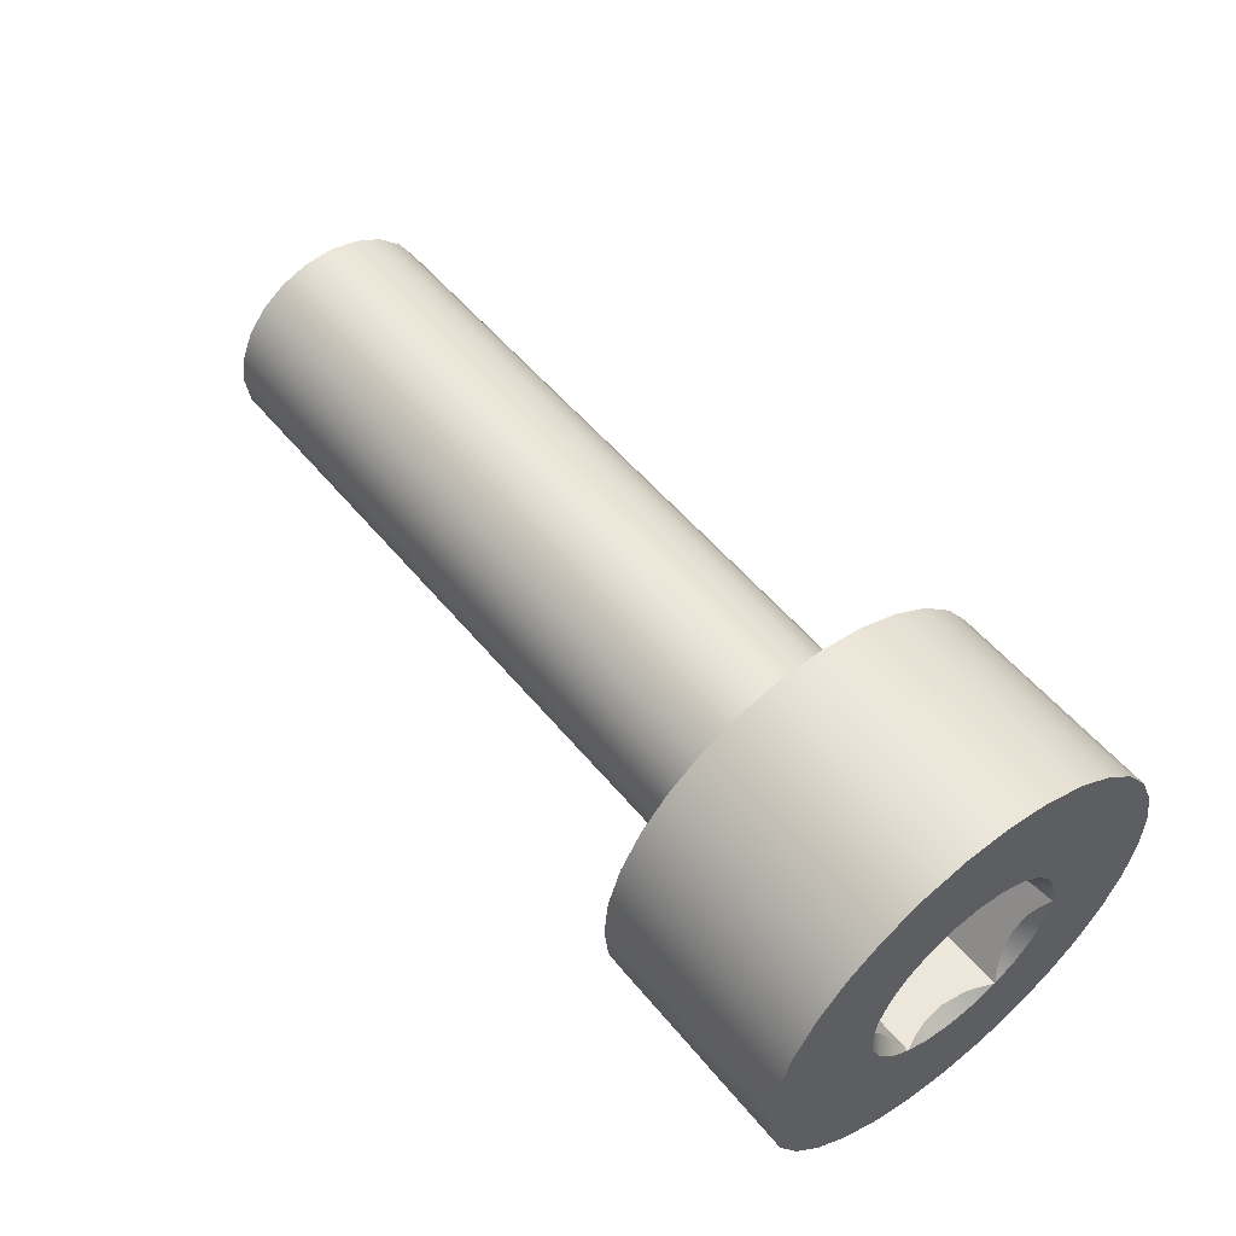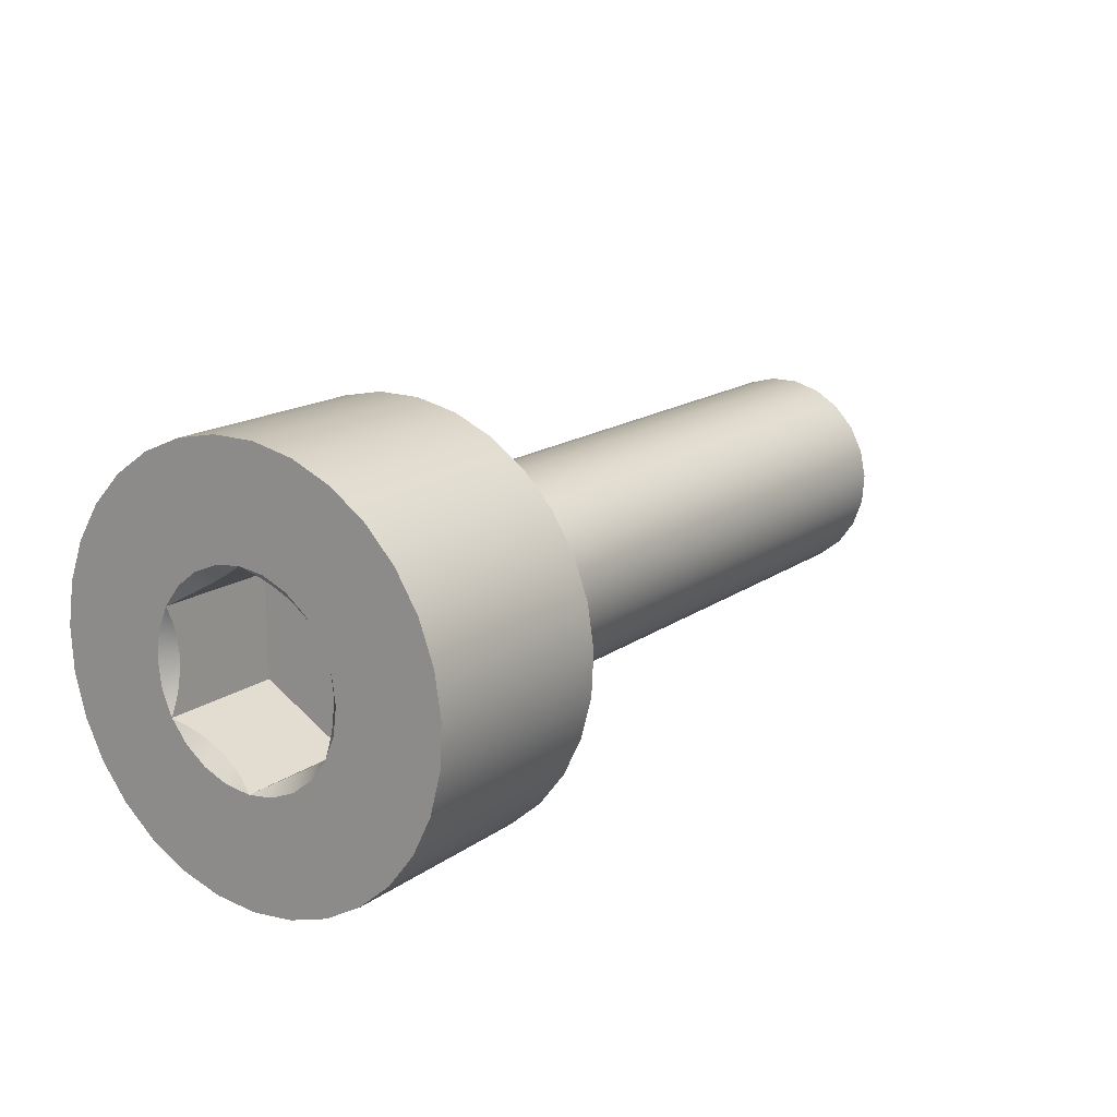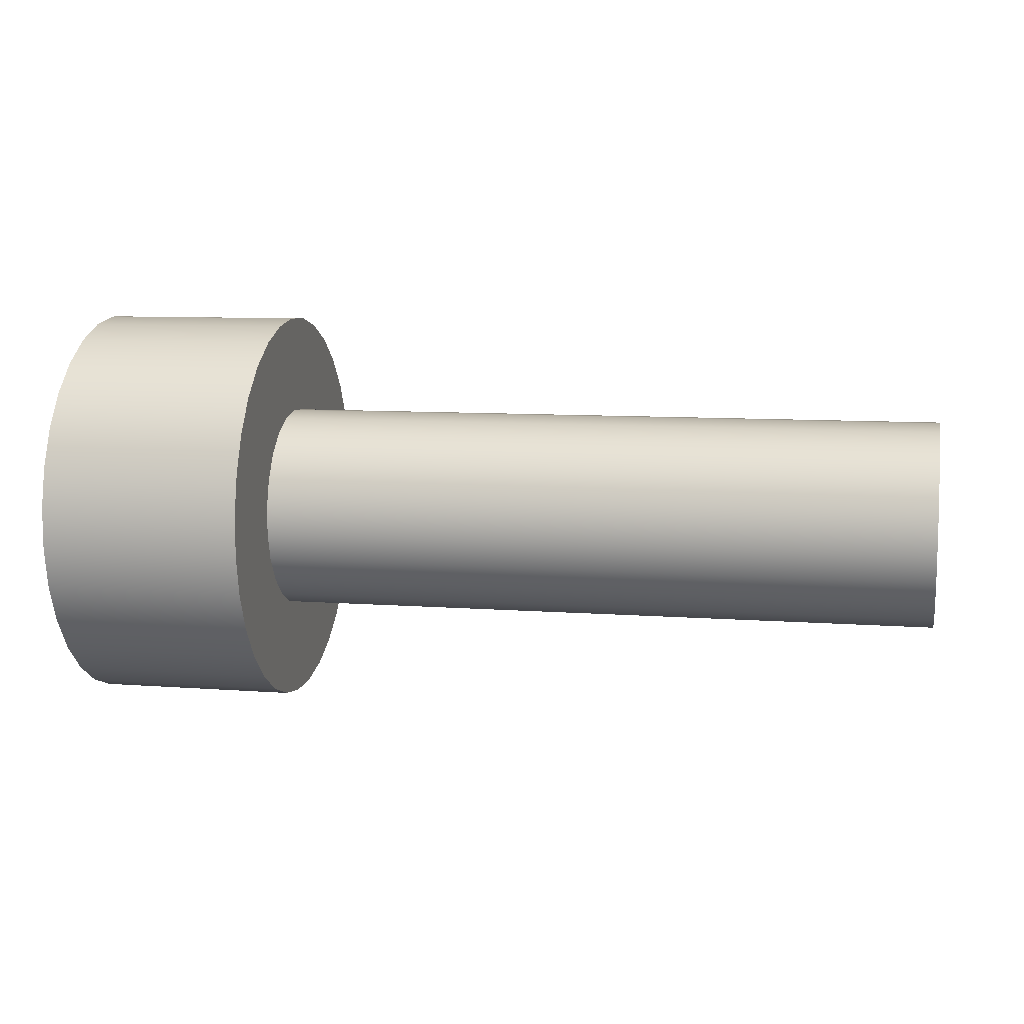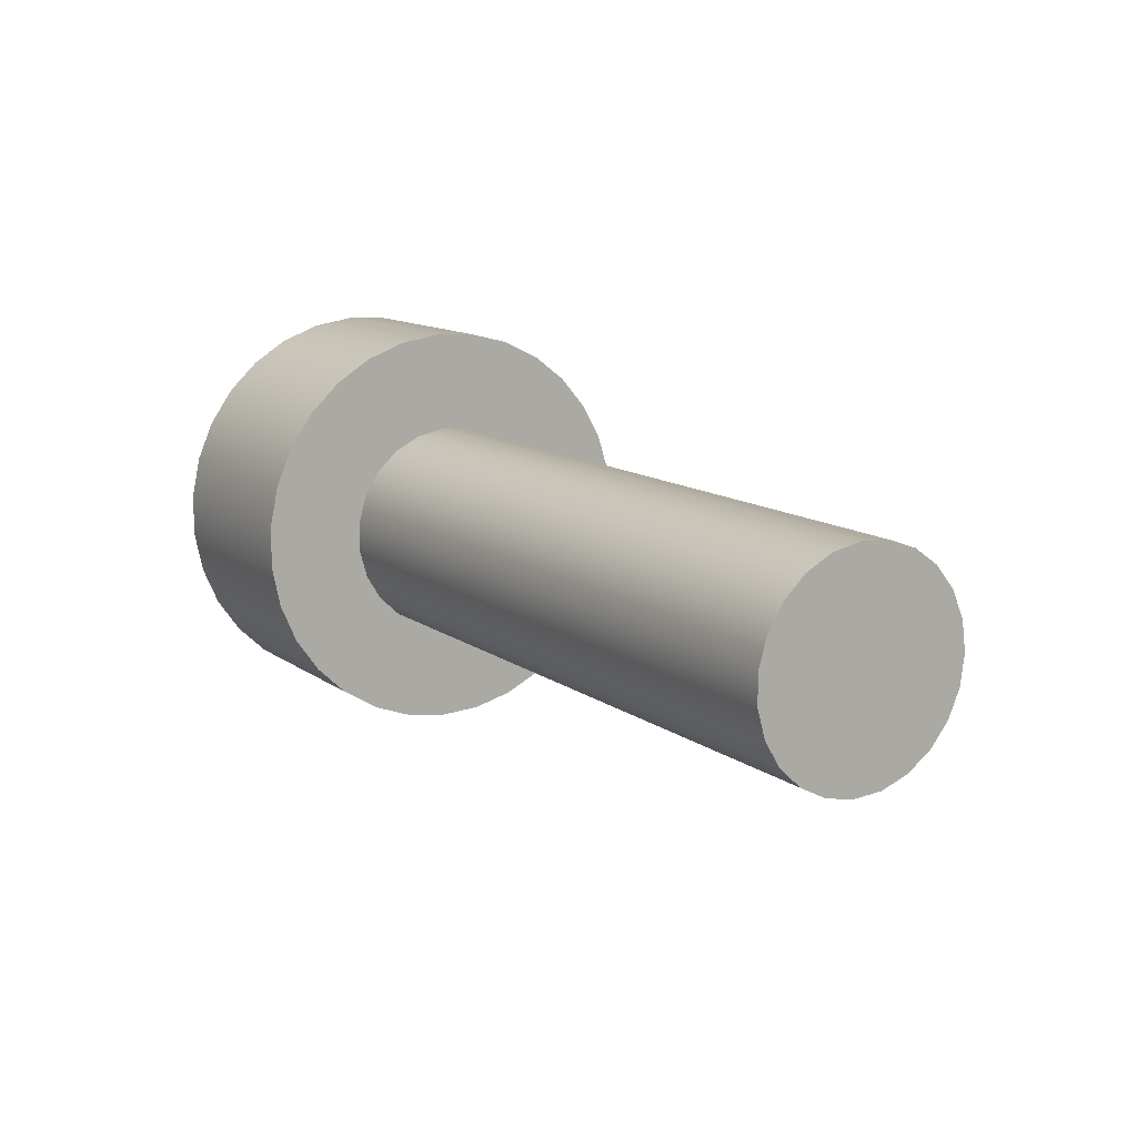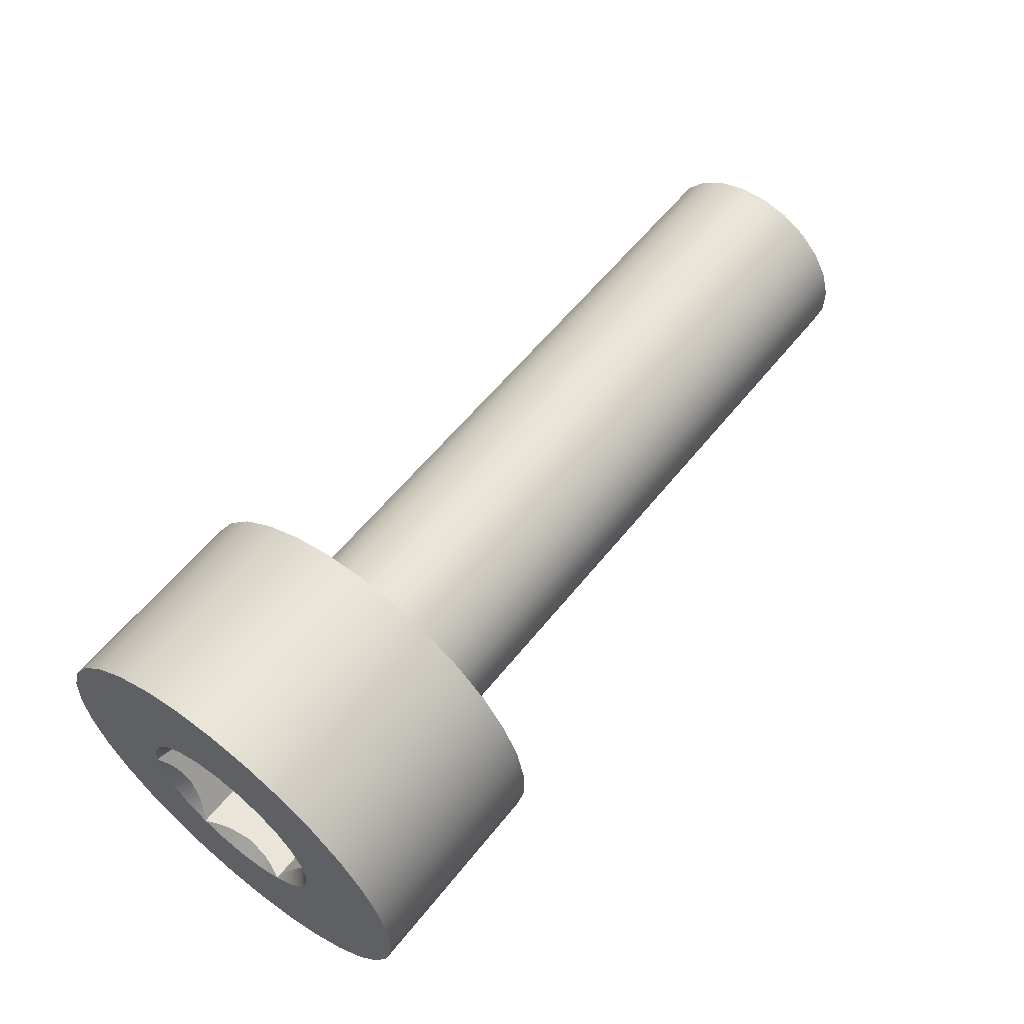
<metadata>
{"format":"obj","ext":"obj","renderer":"f3d","projection":"perspective","resolution":1024,"background":"white","views":[{"elev":53.8,"azim":51.5,"up":"+Z"},{"elev":16.2,"azim":125.2,"up":"+Y"},{"elev":8.9,"azim":-168.6,"up":"+Z"},{"elev":12.4,"azim":-121.9,"up":"+Z"},{"elev":59.0,"azim":128.4,"up":"+Z"}]}
</metadata>
<code>
v 2.4 9.9 -1.5
v 2.4 9.912 -1.621
v 2.4 9.949 -1.737
v 2.4 10.01 -1.843
v 2.4 10.09 -1.935
v 2.4 10.18 -2.009
v 2.4 10.29 -2.063
v 2.4 10.41 -2.093
v 2.4 10.53 -2.099
v 2.4 10.65 -2.081
v 2.4 10.76 -2.039
v 2.4 10.87 -1.974
v 2.4 10.96 -1.891
v 2.4 11.02 -1.791
v 2.4 11.07 -1.68
v 2.4 11.1 -1.561
v 2.4 11.1 -1.439
v 2.4 11.07 -1.32
v 2.4 11.02 -1.209
v 2.4 10.96 -1.109
v 2.4 10.87 -1.026
v 2.4 10.76 -0.9613
v 2.4 10.65 -0.9192
v 2.4 10.53 -0.9008
v 2.4 10.41 -0.9069
v 2.4 10.29 -0.9373
v 2.4 10.18 -0.9908
v 2.4 10.09 -1.065
v 2.4 10.01 -1.157
v 2.4 9.949 -1.263
v 2.4 9.912 -1.379
v 3 9.9 -1.5
v 3 9.912 -1.379
v 3 9.949 -1.263
v 3 10.01 -1.157
v 3 10.09 -1.065
v 3 10.18 -0.9908
v 3 10.29 -0.9373
v 3 10.41 -0.9069
v 3 10.53 -0.9008
v 3 10.65 -0.9192
v 3 10.76 -0.9613
v 3 10.87 -1.026
v 3 10.96 -1.109
v 3 11.02 -1.209
v 3 11.07 -1.32
v 3 11.1 -1.439
v 3 11.1 -1.561
v 3 11.07 -1.68
v 3 11.02 -1.791
v 3 10.96 -1.891
v 3 10.87 -1.974
v 3 10.76 -2.039
v 3 10.65 -2.081
v 3 10.53 -2.099
v 3 10.41 -2.093
v 3 10.29 -2.063
v 3 10.18 -2.009
v 3 10.09 -1.935
v 3 10.01 -1.843
v 3 9.949 -1.737
v 3 9.912 -1.621
v 2.4 10.19 -1.5
v 2.4 10.2 -1.416
v 2.4 10.24 -1.339
v 2.4 10.29 -1.273
v 2.4 10.36 -1.225
v 2.4 10.44 -1.196
v 2.4 10.52 -1.191
v 2.4 10.6 -1.208
v 2.4 10.68 -1.247
v 2.4 10.74 -1.304
v 2.4 10.78 -1.376
v 2.4 10.81 -1.458
v 2.4 10.81 -1.542
v 2.4 10.78 -1.624
v 2.4 10.74 -1.696
v 2.4 10.68 -1.753
v 2.4 10.6 -1.792
v 2.4 10.52 -1.809
v 2.4 10.44 -1.804
v 2.4 10.36 -1.775
v 2.4 10.29 -1.727
v 2.4 10.24 -1.661
v 2.4 10.2 -1.584
v 0.4 10.19 -1.5
v 0.4 10.2 -1.584
v 0.4 10.24 -1.661
v 0.4 10.29 -1.727
v 0.4 10.36 -1.775
v 0.4 10.44 -1.804
v 0.4 10.52 -1.809
v 0.4 10.6 -1.792
v 0.4 10.68 -1.753
v 0.4 10.74 -1.696
v 0.4 10.78 -1.624
v 0.4 10.81 -1.542
v 0.4 10.81 -1.458
v 0.4 10.78 -1.376
v 0.4 10.74 -1.304
v 0.4 10.68 -1.247
v 0.4 10.6 -1.208
v 0.4 10.52 -1.191
v 0.4 10.44 -1.196
v 0.4 10.36 -1.225
v 0.4 10.29 -1.273
v 0.4 10.24 -1.339
v 0.4 10.2 -1.416
v 3 10.64 -1.75
v 2.982 10.6 -1.75
v 2.97 10.57 -1.75
v 2.961 10.5 -1.75
v 2.97 10.43 -1.75
v 2.982 10.4 -1.75
v 3 10.36 -1.75
v 3 10.43 -1.779
v 3 10.5 -1.789
v 3 10.57 -1.779
v 3 10.3 -1.704
v 3 10.25 -1.644
v 3 10.22 -1.575
v 3 10.21 -1.5
v 3 10.22 -1.425
v 3 10.25 -1.356
v 3 10.3 -1.296
v 3 10.36 -1.25
v 3 10.43 -1.221
v 3 10.5 -1.211
v 3 10.57 -1.221
v 3 10.64 -1.25
v 3 10.7 -1.296
v 3 10.75 -1.356
v 3 10.78 -1.425
v 3 10.79 -1.5
v 3 10.78 -1.575
v 3 10.75 -1.644
v 3 10.7 -1.704
v 2.982 10.77 -1.534
v 2.97 10.75 -1.566
v 2.961 10.72 -1.625
v 2.97 10.68 -1.684
v 2.982 10.66 -1.716
v 2.982 10.66 -1.284
v 2.97 10.68 -1.316
v 2.961 10.72 -1.375
v 2.97 10.75 -1.434
v 2.982 10.77 -1.466
v 2.982 10.4 -1.25
v 2.97 10.43 -1.25
v 2.961 10.5 -1.25
v 2.97 10.57 -1.25
v 2.982 10.6 -1.25
v 2.982 10.23 -1.466
v 2.97 10.25 -1.434
v 2.961 10.28 -1.375
v 2.97 10.32 -1.316
v 2.982 10.34 -1.284
v 2.982 10.34 -1.716
v 2.97 10.32 -1.684
v 2.961 10.28 -1.625
v 2.97 10.25 -1.566
v 2.982 10.23 -1.534
v 2.65 10.36 -1.75
v 2.65 10.64 -1.75
v 2.65 10.79 -1.5
v 2.65 10.64 -1.25
v 2.65 10.36 -1.25
v 2.65 10.21 -1.5
g face 0
f 2 62 1
f 1 62 32
f 1 32 31
f 31 32 33
f 31 33 30
f 30 33 34
f 30 34 29
f 29 34 35
f 29 35 28
f 28 35 36
f 28 36 27
f 27 36 37
f 27 37 26
f 26 37 38
f 26 38 25
f 25 38 39
f 25 39 24
f 24 39 40
f 24 40 23
f 23 40 41
f 23 41 22
f 22 41 42
f 22 42 21
f 21 42 43
f 21 43 20
f 20 43 44
f 20 44 19
f 19 44 45
f 19 45 18
f 18 45 46
f 18 46 17
f 17 46 47
f 17 47 16
f 16 47 48
f 16 48 15
f 15 48 49
f 15 49 14
f 14 49 50
f 14 50 13
f 13 50 51
f 13 51 12
f 12 51 52
f 12 52 11
f 11 52 53
f 11 53 10
f 10 53 54
f 10 54 9
f 9 54 55
f 9 55 8
f 8 55 56
f 8 56 7
f 7 56 57
f 7 57 6
f 6 57 58
f 6 58 5
f 5 58 59
f 5 59 4
f 4 59 60
f 4 60 3
f 3 60 61
f 3 61 2
f 2 61 62
g face 1
f 64 108 63
f 63 108 86
f 63 86 85
f 85 86 87
f 85 87 84
f 84 87 88
f 84 88 83
f 83 88 89
f 83 89 82
f 82 89 90
f 82 90 81
f 81 90 91
f 81 91 80
f 80 91 92
f 80 92 79
f 79 92 93
f 79 93 78
f 78 93 94
f 78 94 77
f 77 94 95
f 77 95 76
f 76 95 96
f 76 96 75
f 75 96 97
f 75 97 74
f 74 97 98
f 74 98 73
f 73 98 99
f 73 99 72
f 72 99 100
f 72 100 71
f 71 100 101
f 71 101 70
f 70 101 102
f 70 102 69
f 69 102 103
f 69 103 68
f 68 103 104
f 68 104 67
f 67 104 105
f 67 105 66
f 66 105 106
f 66 106 65
f 65 106 107
f 65 107 64
f 64 107 108
g face 2
f 109 110 118
f 118 110 111
f 118 111 112
f 113 116 112
f 112 116 117
f 112 117 118
f 113 114 116
f 116 114 115
g face 3
f 33 32 122
f 122 32 62
f 122 62 121
f 121 62 61
f 121 61 120
f 120 61 60
f 120 60 119
f 119 60 59
f 119 59 58
f 119 58 115
f 115 58 57
f 115 57 116
f 116 57 56
f 116 56 117
f 117 56 55
f 117 55 118
f 118 55 54
f 118 54 53
f 118 53 109
f 109 53 52
f 109 52 137
f 137 52 51
f 137 51 136
f 136 51 50
f 136 50 49
f 136 49 135
f 135 49 48
f 135 48 134
f 134 48 47
f 134 47 133
f 133 47 46
f 133 46 132
f 132 46 45
f 132 45 44
f 132 44 131
f 131 44 43
f 131 43 130
f 130 43 42
f 130 42 129
f 129 42 41
f 129 41 40
f 129 40 128
f 128 40 39
f 128 39 127
f 127 39 38
f 127 38 126
f 126 38 37
f 126 37 125
f 125 37 36
f 125 36 35
f 125 35 124
f 124 35 34
f 124 34 123
f 123 34 33
f 123 33 122
g face 4
f 2 1 63
f 63 1 31
f 63 31 64
f 64 31 30
f 64 30 65
f 65 30 29
f 65 29 66
f 66 29 28
f 66 28 27
f 66 27 67
f 67 27 26
f 67 26 68
f 68 26 25
f 68 25 69
f 69 25 24
f 69 24 23
f 69 23 70
f 70 23 22
f 70 22 71
f 71 22 21
f 71 21 72
f 72 21 20
f 72 20 19
f 72 19 73
f 73 19 18
f 73 18 74
f 74 18 17
f 74 17 75
f 75 17 16
f 75 16 15
f 75 15 76
f 76 15 14
f 76 14 77
f 77 14 13
f 77 13 12
f 77 12 78
f 78 12 11
f 78 11 79
f 79 11 10
f 79 10 80
f 80 10 9
f 80 9 8
f 80 8 81
f 81 8 7
f 81 7 82
f 82 7 6
f 82 6 83
f 83 6 5
f 83 5 4
f 83 4 84
f 84 4 3
f 84 3 85
f 85 3 2
f 85 2 63
g face 5
f 86 108 87
f 87 108 88
f 88 108 107
f 88 107 89
f 89 107 106
f 89 106 90
f 90 106 105
f 90 105 91
f 91 105 104
f 91 104 92
f 92 104 93
f 93 104 94
f 94 104 95
f 95 104 96
f 96 104 97
f 97 104 98
f 98 104 99
f 99 104 100
f 100 104 101
f 101 104 102
f 102 104 103
g face 6
f 109 137 142
f 142 137 141
f 141 137 140
f 140 137 136
f 140 136 135
f 134 138 135
f 135 138 139
f 135 139 140
g face 7
f 134 133 147
f 147 133 146
f 146 133 145
f 145 133 132
f 145 132 131
f 130 143 131
f 131 143 144
f 131 144 145
g face 8
f 130 129 152
f 152 129 151
f 151 129 150
f 150 129 128
f 150 128 127
f 126 148 127
f 127 148 149
f 127 149 150
g face 9
f 126 125 157
f 157 125 156
f 156 125 155
f 155 125 124
f 155 124 123
f 122 153 123
f 123 153 154
f 123 154 155
g face 10
f 122 121 162
f 162 121 161
f 161 121 160
f 160 121 120
f 160 120 119
f 115 158 119
f 119 158 159
f 119 159 160
g face 11
f 164 165 163
f 163 165 168
f 168 165 166
f 168 166 167
g face 12
f 109 142 164
f 164 142 141
f 164 141 140
f 164 140 165
f 165 140 139
f 165 139 138
f 138 134 165
g face 13
f 134 147 165
f 165 147 146
f 165 146 145
f 165 145 166
f 166 145 144
f 166 144 143
f 143 130 166
g face 14
f 130 152 166
f 166 152 151
f 166 151 150
f 166 150 167
f 167 150 149
f 167 149 148
f 148 126 167
g face 15
f 126 157 167
f 167 157 156
f 167 156 155
f 167 155 168
f 168 155 154
f 168 154 153
f 153 122 168
g face 16
f 122 162 168
f 168 162 161
f 168 161 160
f 168 160 163
f 163 160 159
f 163 159 158
f 158 115 163
g face 17
f 115 114 163
f 163 114 113
f 163 113 112
f 163 112 164
f 164 112 111
f 164 111 110
f 110 109 164
g halfedge 0 edge 0
l 1 2 3 4 5 6 7 8 9 10 11 12 13 14 15 16 17 18 19 20 21 22 23 24 25 26 27 28 29 30 31 1
g halfedge 1 edge 0
l 1 31 30 29 28 27 26 25 24 23 22 21 20 19 18 17 16 15 14 13 12 11 10 9 8 7 6 5 4 3 2 1
g halfedge 2 edge 1
l 32 33 34 35 36 37 38 39 40 41 42 43 44 45 46 47 48 49 50 51 52 53 54 55 56 57 58 59 60 61 62 32
g halfedge 3 edge 1
l 32 62 61 60 59 58 57 56 55 54 53 52 51 50 49 48 47 46 45 44 43 42 41 40 39 38 37 36 35 34 33 32
g halfedge 4 edge 2
l 63 64 65 66 67 68 69 70 71 72 73 74 75 76 77 78 79 80 81 82 83 84 85 63
g halfedge 5 edge 2
l 63 85 84 83 82 81 80 79 78 77 76 75 74 73 72 71 70 69 68 67 66 65 64 63
g halfedge 6 edge 3
l 86 87 88 89 90 91 92 93 94 95 96 97 98 99 100 101 102 103 104 105 106 107 108 86
g halfedge 7 edge 3
l 86 108 107 106 105 104 103 102 101 100 99 98 97 96 95 94 93 92 91 90 89 88 87 86
g halfedge 8 edge 4
l 109 110 111 112 113 114 115
g halfedge 9 edge 4
l 115 114 113 112 111 110 109
g halfedge 10 edge 5
l 115 116 117 118 109
g halfedge 11 edge 5
l 109 118 117 116 115
g halfedge 12 edge 6
l 115 119 120 121 122
g halfedge 13 edge 6
l 122 121 120 119 115
g halfedge 14 edge 7
l 122 123 124 125 126
g halfedge 15 edge 7
l 126 125 124 123 122
g halfedge 16 edge 8
l 126 127 128 129 130
g halfedge 17 edge 8
l 130 129 128 127 126
g halfedge 18 edge 9
l 130 131 132 133 134
g halfedge 19 edge 9
l 134 133 132 131 130
g halfedge 20 edge 10
l 134 135 136 137 109
g halfedge 21 edge 10
l 109 137 136 135 134
g halfedge 22 edge 11
l 134 138 139 140 141 142 109
g halfedge 23 edge 11
l 109 142 141 140 139 138 134
g halfedge 24 edge 12
l 130 143 144 145 146 147 134
g halfedge 25 edge 12
l 134 147 146 145 144 143 130
g halfedge 26 edge 13
l 126 148 149 150 151 152 130
g halfedge 27 edge 13
l 130 152 151 150 149 148 126
g halfedge 28 edge 14
l 122 153 154 155 156 157 126
g halfedge 29 edge 14
l 126 157 156 155 154 153 122
g halfedge 30 edge 15
l 115 158 159 160 161 162 122
g halfedge 31 edge 15
l 122 162 161 160 159 158 115
g halfedge 32 edge 16
l 163 164
g halfedge 33 edge 16
l 164 163
g halfedge 34 edge 17
l 164 165
g halfedge 35 edge 17
l 165 164
g halfedge 36 edge 18
l 165 166
g halfedge 37 edge 18
l 166 165
g halfedge 38 edge 19
l 166 167
g halfedge 39 edge 19
l 167 166
g halfedge 40 edge 20
l 167 168
g halfedge 41 edge 20
l 168 167
g halfedge 42 edge 21
l 168 163
g halfedge 43 edge 21
l 163 168
g halfedge 44 edge 22
l 164 109
g halfedge 45 edge 22
l 109 164
g halfedge 46 edge 23
l 134 165
g halfedge 47 edge 23
l 165 134
g halfedge 48 edge 24
l 130 166
g halfedge 49 edge 24
l 166 130
g halfedge 50 edge 25
l 126 167
g halfedge 51 edge 25
l 167 126
g halfedge 52 edge 26
l 122 168
g halfedge 53 edge 26
l 168 122
g halfedge 54 edge 27
l 115 163
g halfedge 55 edge 27
l 163 115
g vertex 0
p 1
g vertex 1
p 32
g vertex 2
p 63
g vertex 3
p 86
g vertex 4
p 109
g vertex 5
p 115
g vertex 6
p 122
g vertex 7
p 126
g vertex 8
p 130
g vertex 9
p 134
g vertex 10
p 163
g vertex 11
p 164
g vertex 12
p 165
g vertex 13
p 166
g vertex 14
p 167
g vertex 15
p 168

</code>
